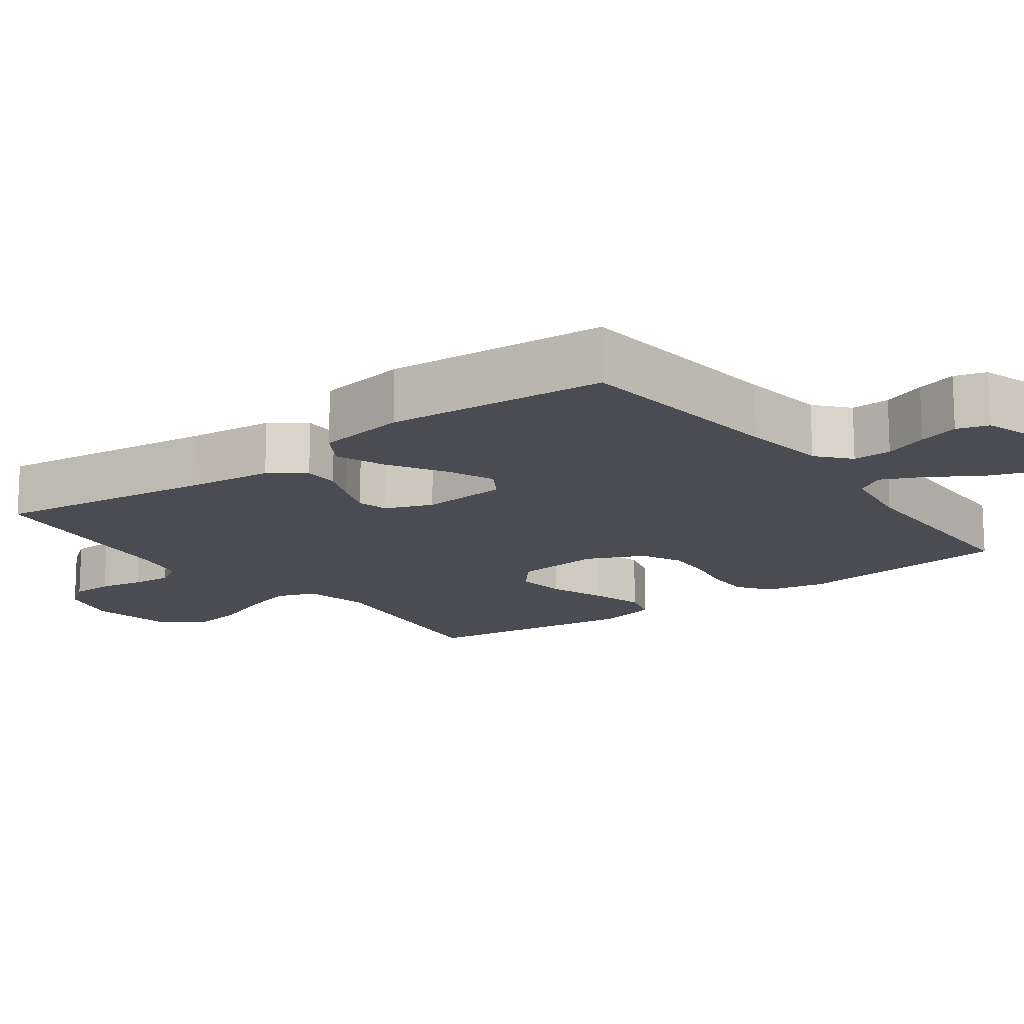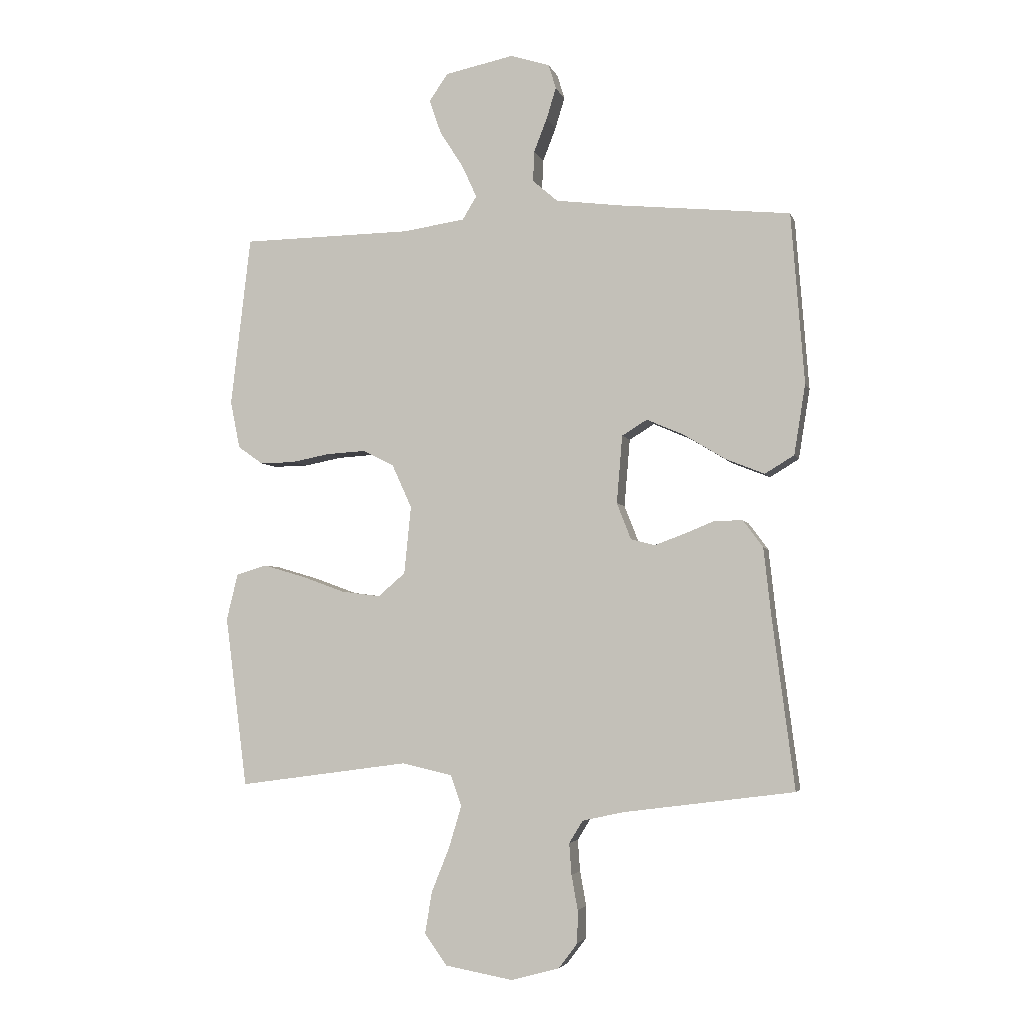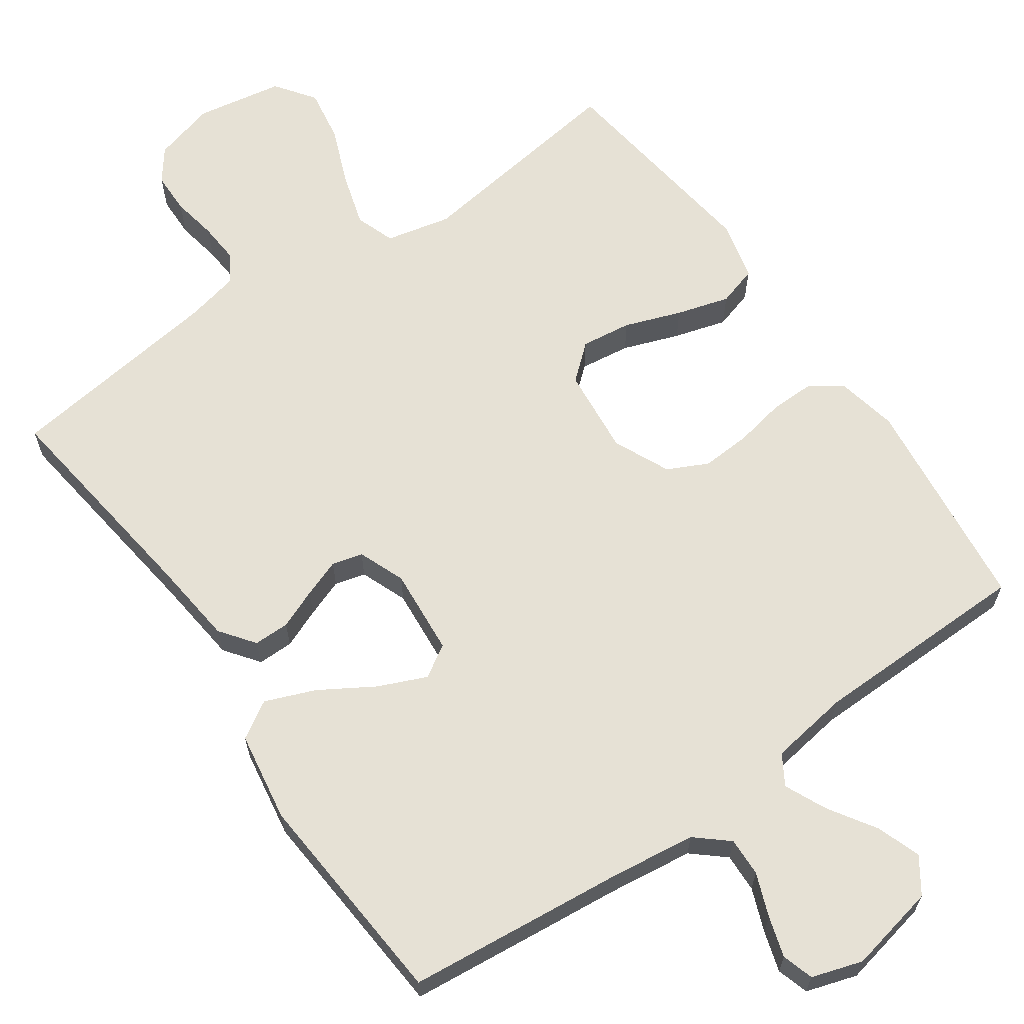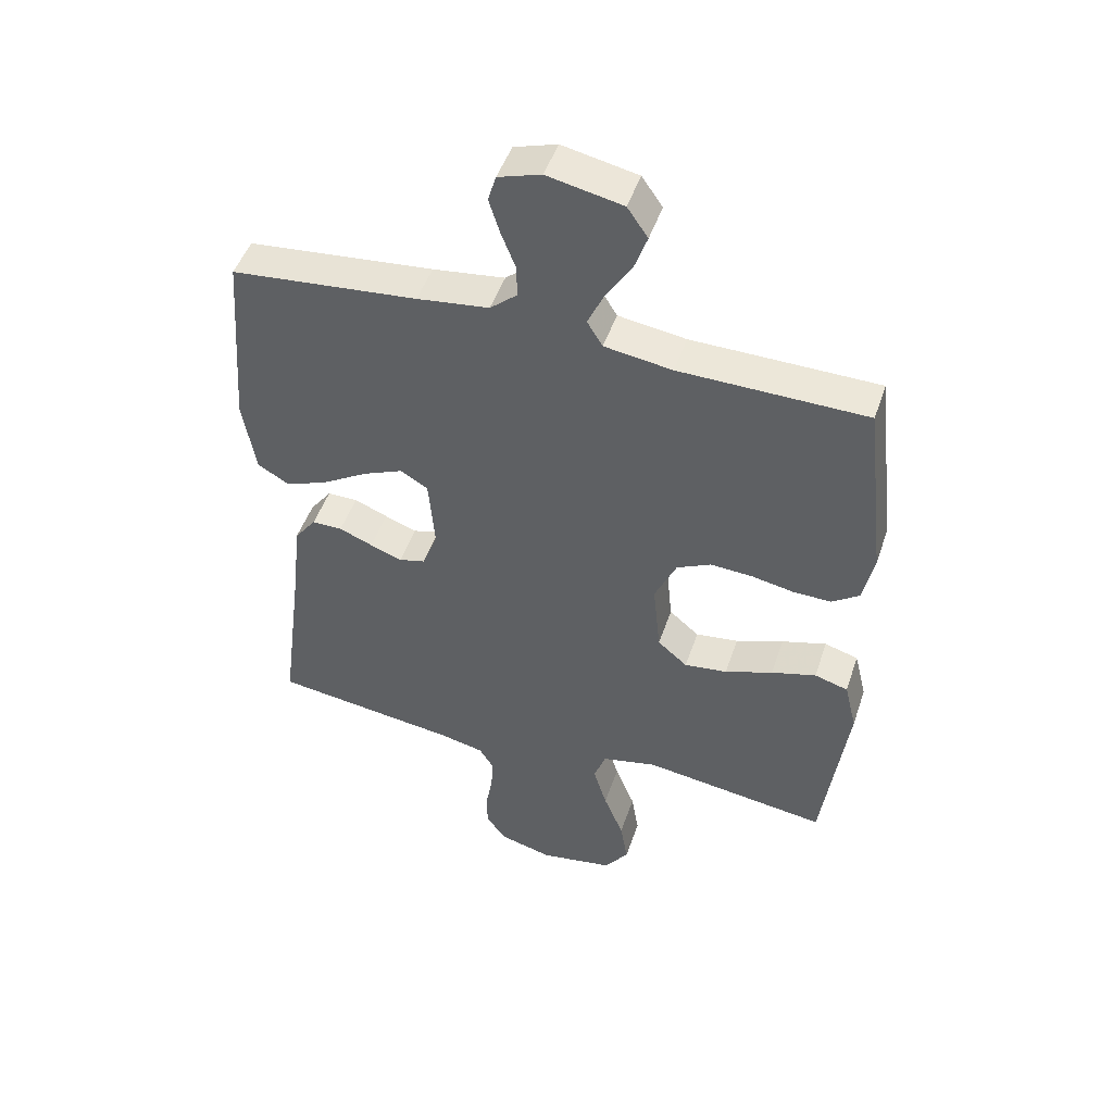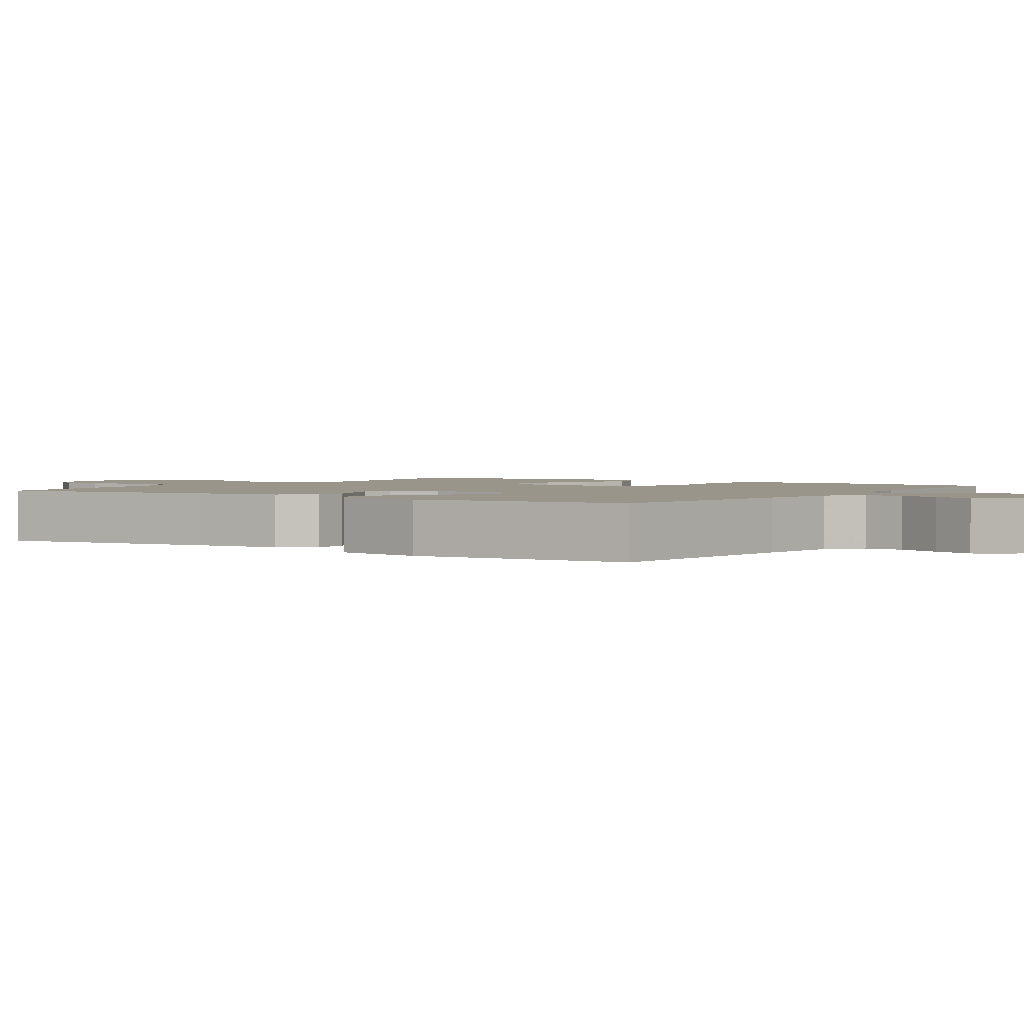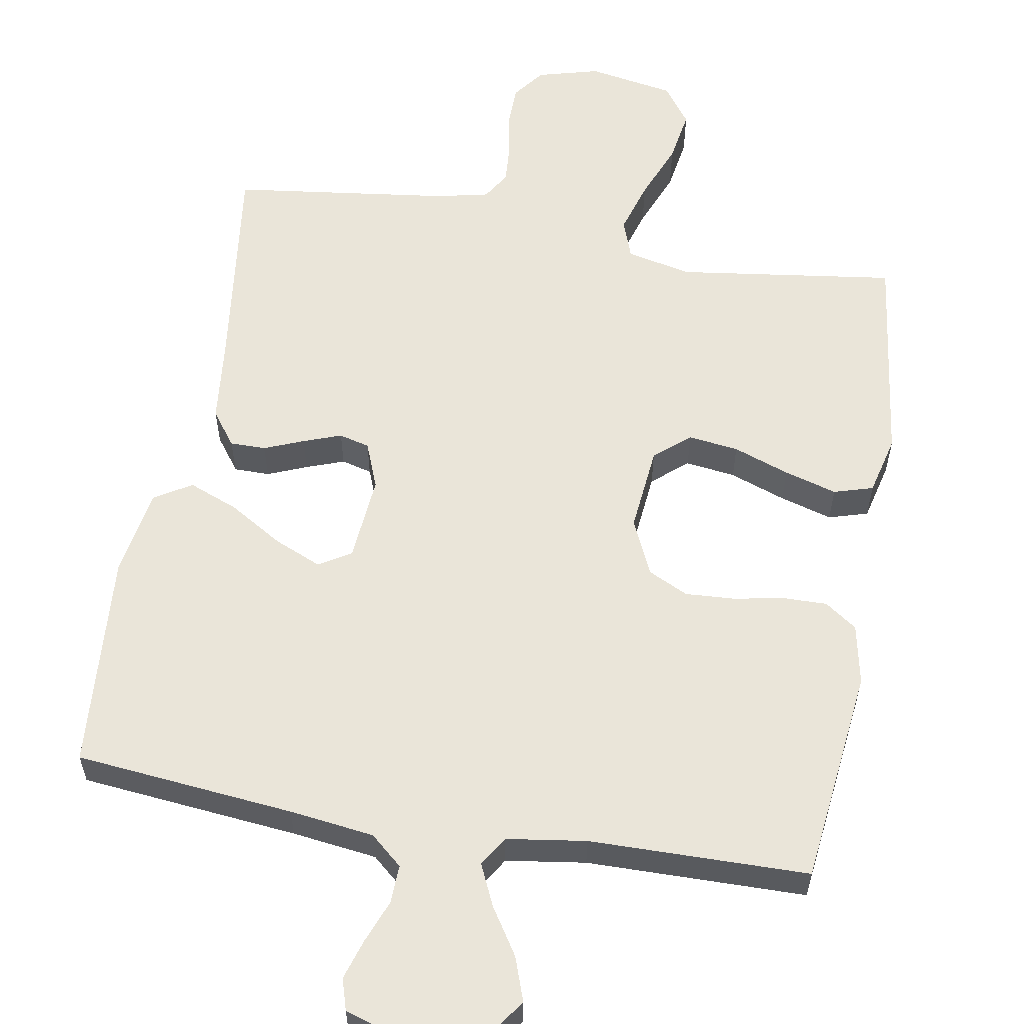
<metadata>
{"format":"obj","ext":"obj","renderer":"f3d","projection":"perspective","resolution":1024,"background":"white","views":[{"elev":-15.3,"azim":-53.5,"up":"+Y"},{"elev":-4.2,"azim":-165.8,"up":"+Z"},{"elev":64.3,"azim":-35.0,"up":"+Y"},{"elev":48.3,"azim":18.4,"up":"+Z"},{"elev":2.0,"azim":-56.0,"up":"+Y"},{"elev":58.1,"azim":9.9,"up":"+Y"}]}
</metadata>
<code>
v 0.5 0.07 -0.5
v 0.2 0.07 -0.459
v 0.111 0.07 -0.479
v 0.092 0.07 -0.533
v 0.114 0.07 -0.606
v 0.146 0.07 -0.686
v 0.158 0.07 -0.759
v 0.119 0.07 -0.813
v 0 0.07 -0.834
v -0.085 0.07 -0.811
v -0.118 0.07 -0.767
v -0.119 0.07 -0.71
v -0.108 0.07 -0.649
v -0.104 0.07 -0.594
v -0.128 0.07 -0.555
v -0.2 0.07 -0.539
v -0.5 0.07 -0.5
v -0.461 0.07 -0.2
v -0.448 0.07 -0.081
v -0.413 0.07 -0.034
v -0.364 0.07 -0.034
v -0.31 0.07 -0.056
v -0.258 0.07 -0.075
v -0.216 0.07 -0.064
v -0.191 0.07 0
v -0.201 0.07 0.119
v -0.245 0.07 0.146
v -0.31 0.07 0.118
v -0.384 0.07 0.073
v -0.452 0.07 0.046
v -0.503 0.07 0.077
v -0.523 0.07 0.2
v -0.5 0.07 0.5
v -0.2 0.07 0.53
v -0.084 0.07 0.545
v -0.04 0.07 0.583
v -0.042 0.07 0.636
v -0.065 0.07 0.695
v -0.082 0.07 0.75
v -0.069 0.07 0.793
v 0 0.07 0.815
v 0.121 0.07 0.79
v 0.154 0.07 0.742
v 0.133 0.07 0.682
v 0.092 0.07 0.618
v 0.066 0.07 0.561
v 0.091 0.07 0.52
v 0.2 0.07 0.504
v 0.5 0.07 0.5
v 0.535 0.07 0.2
v 0.518 0.07 0.117
v 0.474 0.07 0.086
v 0.413 0.07 0.087
v 0.345 0.07 0.1
v 0.277 0.07 0.104
v 0.222 0.07 0.077
v 0.187 0.07 0
v 0.199 0.07 -0.119
v 0.247 0.07 -0.16
v 0.316 0.07 -0.151
v 0.393 0.07 -0.123
v 0.465 0.07 -0.102
v 0.519 0.07 -0.118
v 0.539 0.07 -0.2
v 0.5 0 -0.5
v 0.2 0 -0.459
v 0.111 0 -0.479
v 0.092 0 -0.533
v 0.114 0 -0.606
v 0.146 0 -0.686
v 0.158 0 -0.759
v 0.119 0 -0.813
v 0 0 -0.834
v -0.085 0 -0.811
v -0.118 0 -0.767
v -0.119 0 -0.71
v -0.108 0 -0.649
v -0.104 0 -0.594
v -0.128 0 -0.555
v -0.2 0 -0.539
v -0.5 0 -0.5
v -0.461 0 -0.2
v -0.448 0 -0.081
v -0.413 0 -0.034
v -0.364 0 -0.034
v -0.31 0 -0.056
v -0.258 0 -0.075
v -0.216 0 -0.064
v -0.191 0 0
v -0.201 0 0.119
v -0.245 0 0.146
v -0.31 0 0.118
v -0.384 0 0.073
v -0.452 0 0.046
v -0.503 0 0.077
v -0.523 0 0.2
v -0.5 0 0.5
v -0.2 0 0.53
v -0.084 0 0.545
v -0.04 0 0.583
v -0.042 0 0.636
v -0.065 0 0.695
v -0.082 0 0.75
v -0.069 0 0.793
v 0 0 0.815
v 0.121 0 0.79
v 0.154 0 0.742
v 0.133 0 0.682
v 0.092 0 0.618
v 0.066 0 0.561
v 0.091 0 0.52
v 0.2 0 0.504
v 0.5 0 0.5
v 0.535 0 0.2
v 0.518 0 0.117
v 0.474 0 0.086
v 0.413 0 0.087
v 0.345 0 0.1
v 0.277 0 0.104
v 0.222 0 0.077
v 0.187 0 0
v 0.199 0 -0.119
v 0.247 0 -0.16
v 0.316 0 -0.151
v 0.393 0 -0.123
v 0.465 0 -0.102
v 0.519 0 -0.118
v 0.539 0 -0.2
f 64 1 2
f 63 64 2
f 62 63 2
f 61 62 2
f 60 61 2
f 59 60 2 3
f 58 59 3
f 57 58 3 4
f 52 53 54
f 51 52 54
f 50 51 54
f 49 50 54
f 48 49 54
f 47 48 54 55
f 46 47 55 56
f 43 44 45
f 42 43 45
f 41 42 45
f 40 41 45
f 39 40 45
f 38 39 45
f 37 38 45
f 36 37 45 46
f 46 56 57
f 36 46 57
f 35 36 57
f 32 33 34
f 31 32 34
f 30 31 34
f 29 30 34
f 28 29 34
f 27 28 34 35
f 20 21 22
f 19 20 22
f 18 19 22
f 18 22 23
f 17 18 23
f 16 17 23
f 15 16 23 24
f 11 12 13
f 10 11 13
f 9 10 13
f 8 9 13
f 7 8 13
f 6 7 13
f 5 6 13
f 4 5 13 14
f 15 24 25
f 14 15 25
f 4 14 25
f 57 4 25
f 35 57 25 26
f 26 27 35
f 66 65 128
f 66 128 127
f 66 127 126
f 66 126 125
f 66 125 124
f 67 66 124 123
f 67 123 122
f 68 67 122 121
f 118 117 116
f 118 116 115
f 118 115 114
f 118 114 113
f 118 113 112
f 119 118 112 111
f 120 119 111 110
f 109 108 107
f 109 107 106
f 109 106 105
f 109 105 104
f 109 104 103
f 109 103 102
f 109 102 101
f 110 109 101 100
f 121 120 110
f 121 110 100
f 121 100 99
f 98 97 96
f 98 96 95
f 98 95 94
f 98 94 93
f 98 93 92
f 99 98 92 91
f 86 85 84
f 86 84 83
f 86 83 82
f 87 86 82
f 87 82 81
f 87 81 80
f 88 87 80 79
f 77 76 75
f 77 75 74
f 77 74 73
f 77 73 72
f 77 72 71
f 77 71 70
f 77 70 69
f 78 77 69 68
f 89 88 79
f 89 79 78
f 89 78 68
f 89 68 121
f 90 89 121 99
f 99 91 90
f 1 65 66 2
f 2 66 67 3
f 3 67 68 4
f 4 68 69 5
f 5 69 70 6
f 6 70 71 7
f 7 71 72 8
f 8 72 73 9
f 9 73 74 10
f 10 74 75 11
f 11 75 76 12
f 12 76 77 13
f 13 77 78 14
f 14 78 79 15
f 15 79 80 16
f 16 80 81 17
f 17 81 82 18
f 18 82 83 19
f 19 83 84 20
f 20 84 85 21
f 21 85 86 22
f 22 86 87 23
f 23 87 88 24
f 24 88 89 25
f 25 89 90 26
f 26 90 91 27
f 27 91 92 28
f 28 92 93 29
f 29 93 94 30
f 30 94 95 31
f 31 95 96 32
f 32 96 97 33
f 33 97 98 34
f 34 98 99 35
f 35 99 100 36
f 36 100 101 37
f 37 101 102 38
f 38 102 103 39
f 39 103 104 40
f 40 104 105 41
f 41 105 106 42
f 42 106 107 43
f 43 107 108 44
f 44 108 109 45
f 45 109 110 46
f 46 110 111 47
f 47 111 112 48
f 48 112 113 49
f 49 113 114 50
f 50 114 115 51
f 51 115 116 52
f 52 116 117 53
f 53 117 118 54
f 54 118 119 55
f 55 119 120 56
f 56 120 121 57
f 57 121 122 58
f 58 122 123 59
f 59 123 124 60
f 60 124 125 61
f 61 125 126 62
f 62 126 127 63
f 63 127 128 64
f 64 128 65 1

</code>
